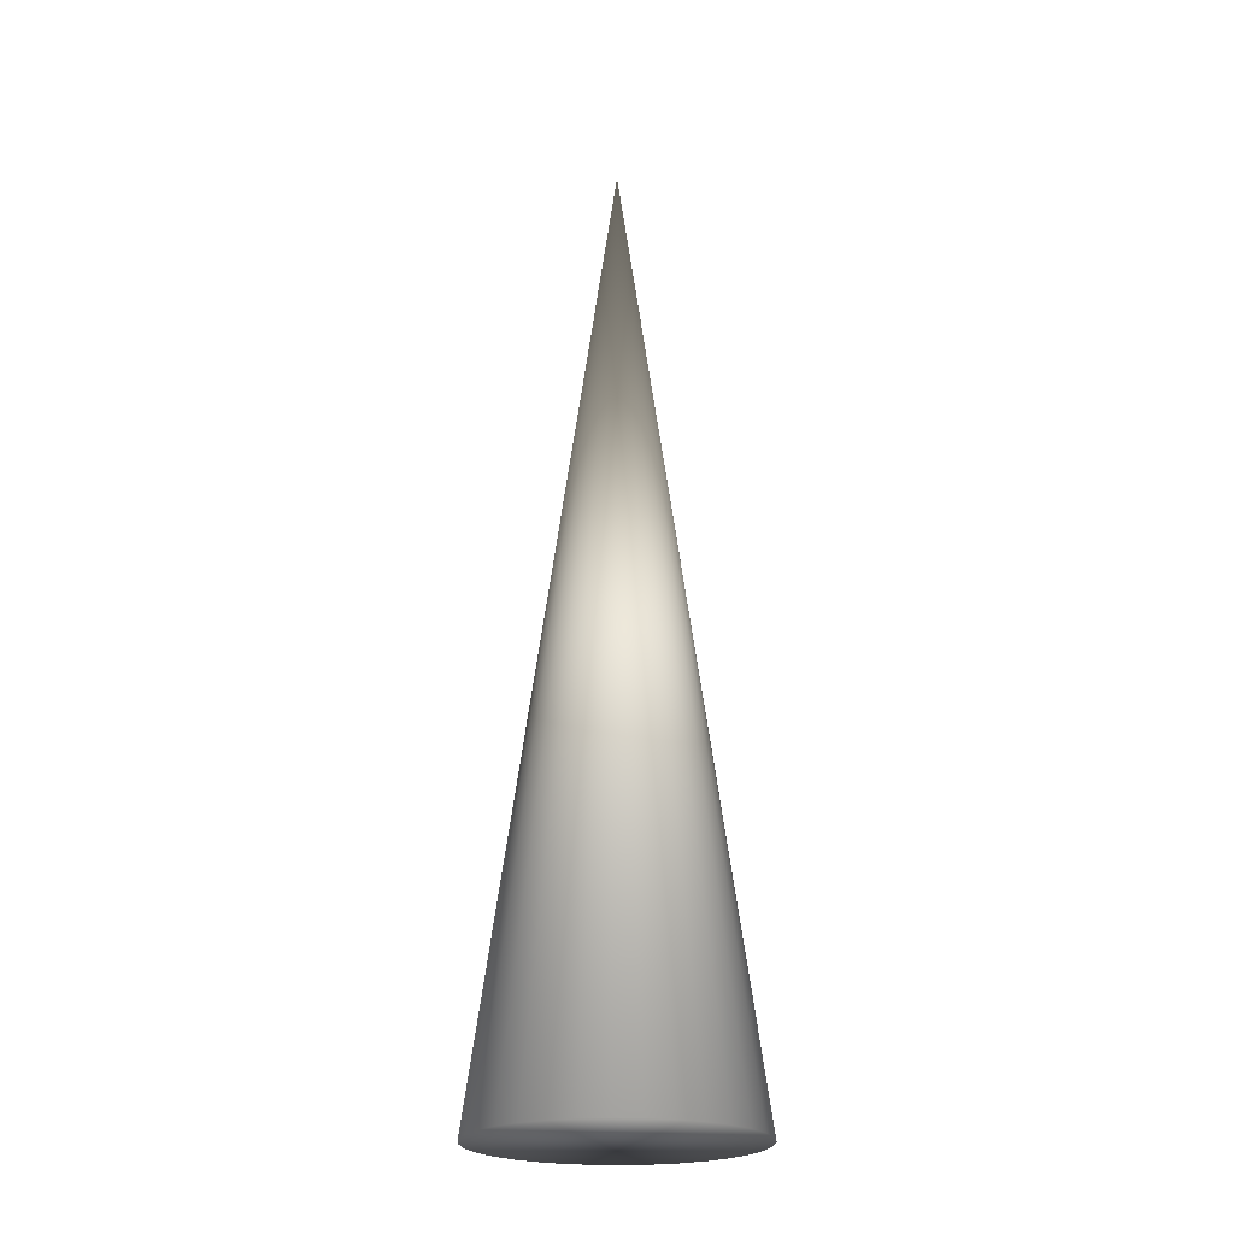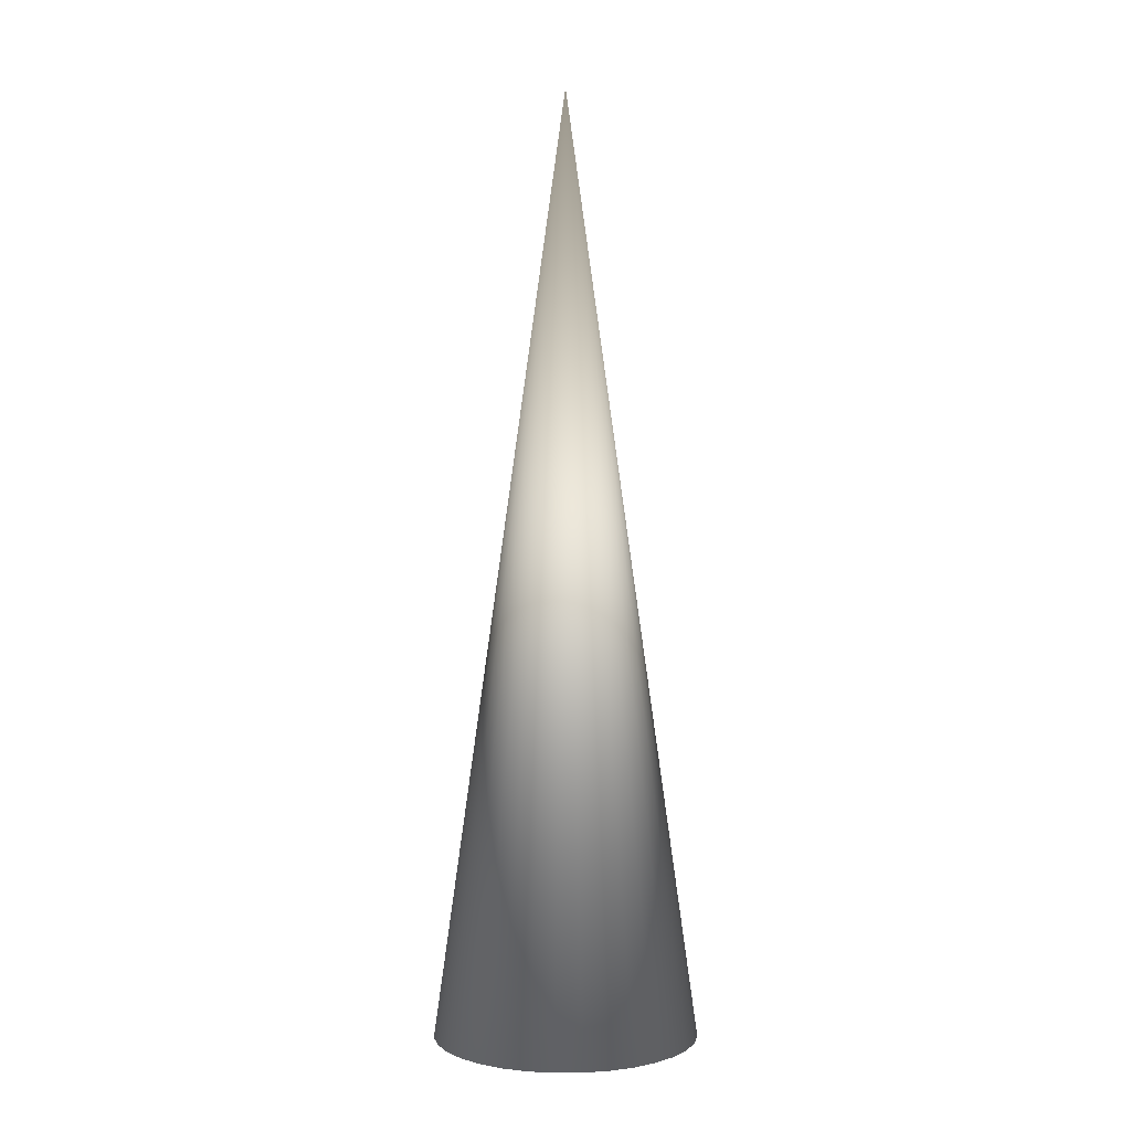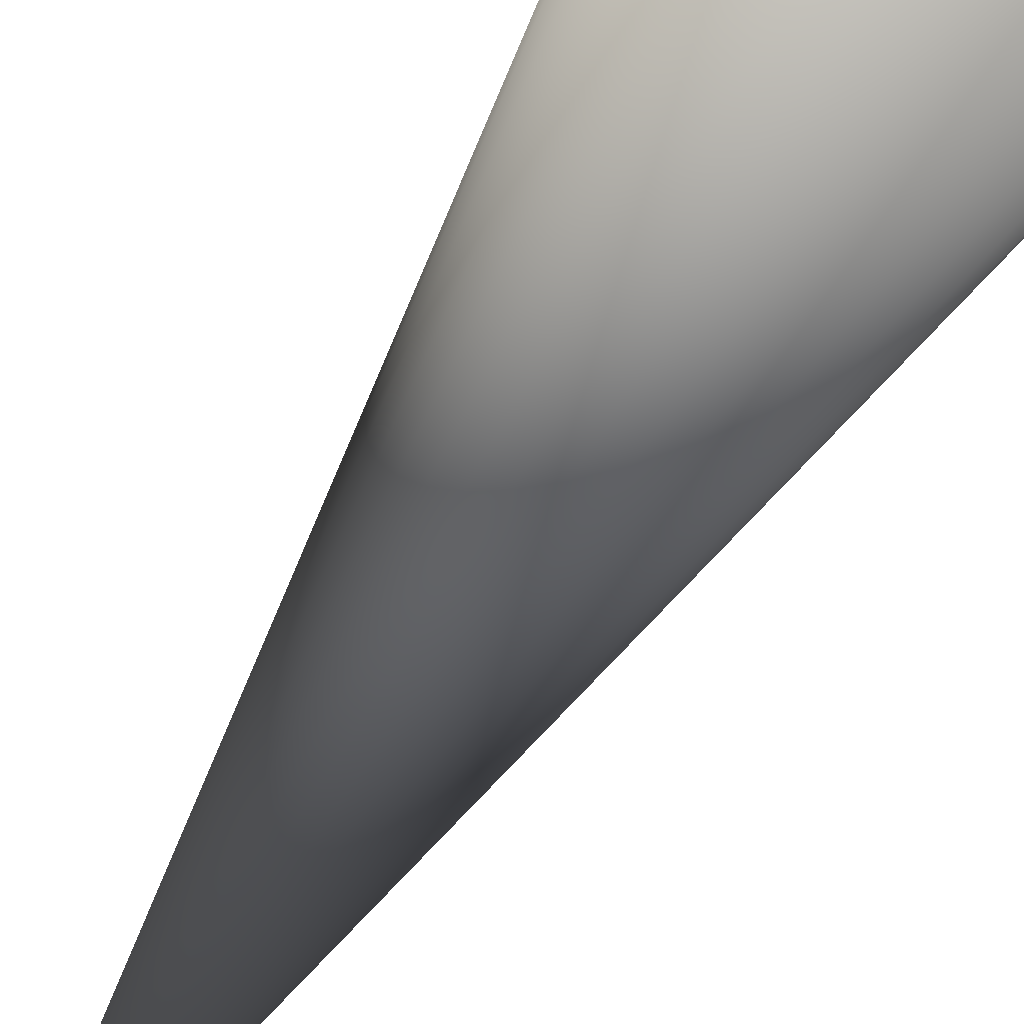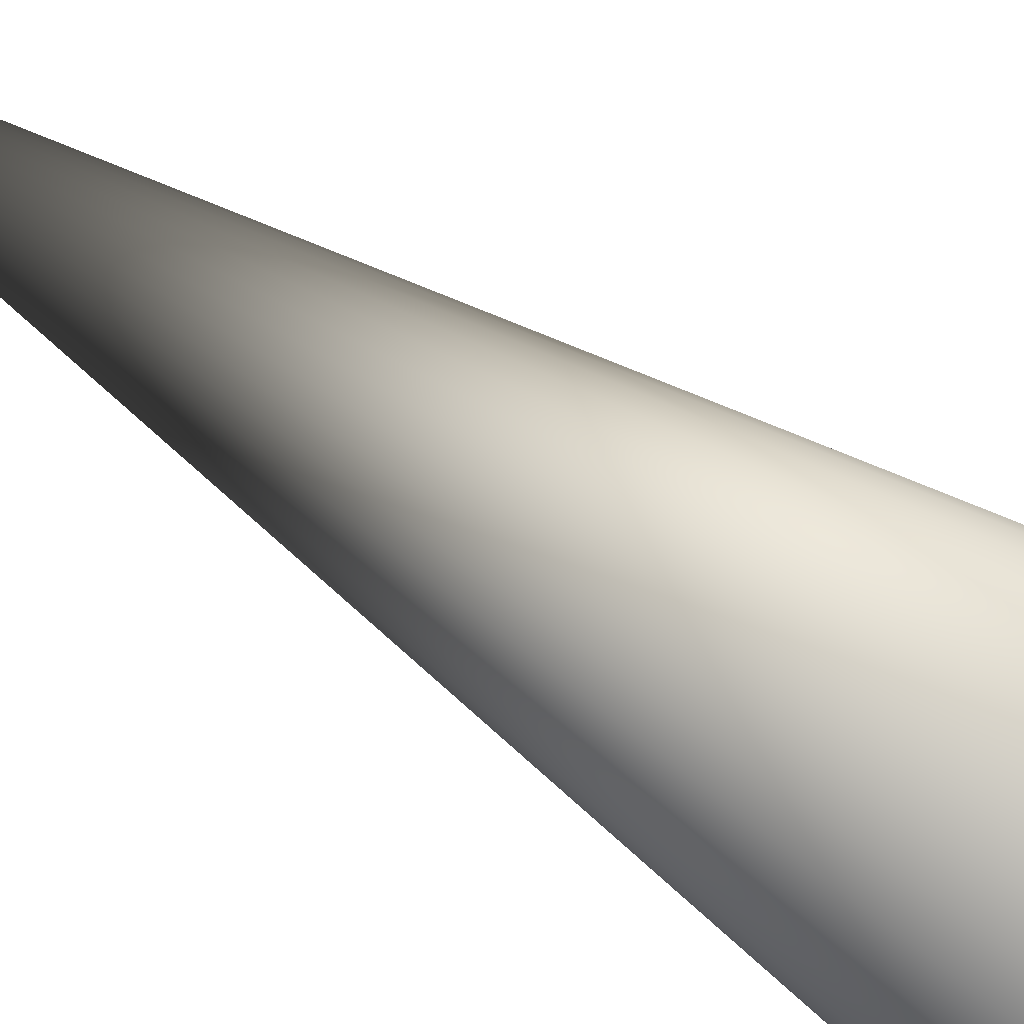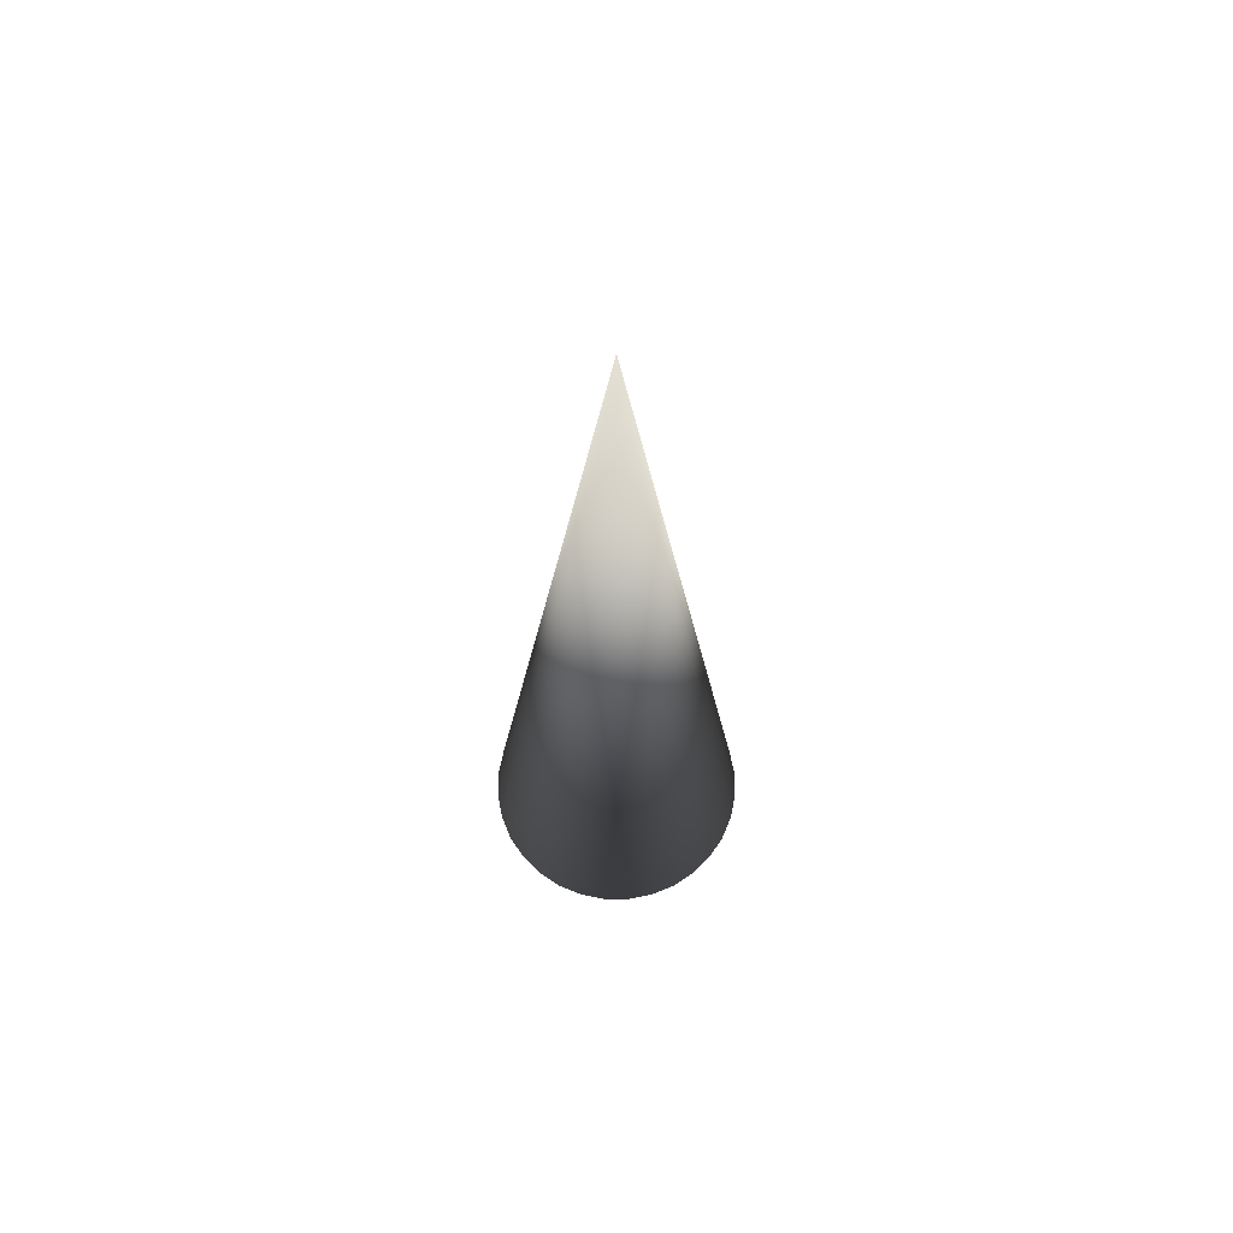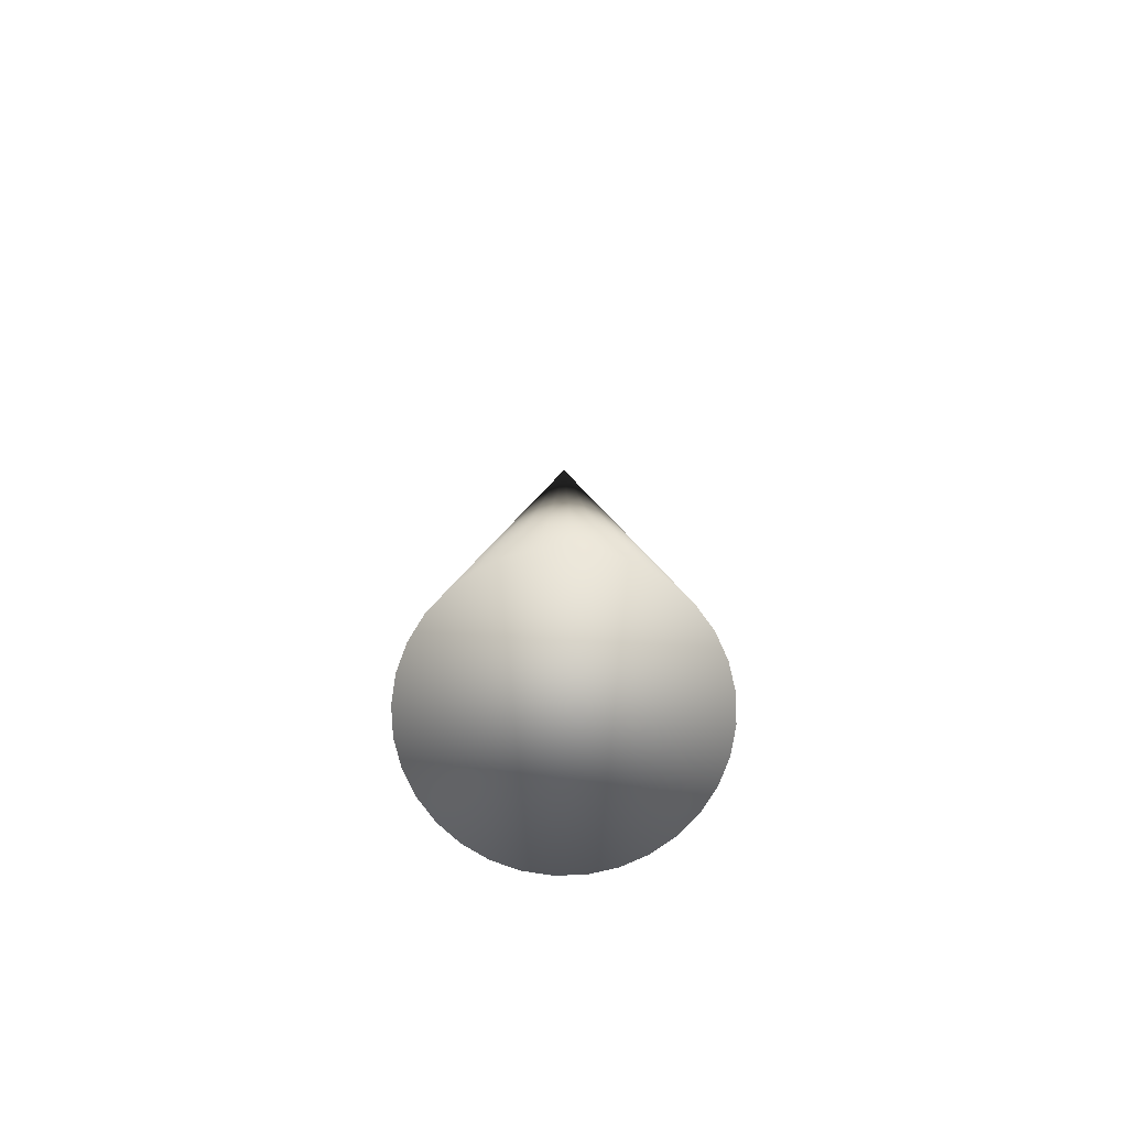
<metadata>
{"format":"obj","ext":"obj","renderer":"f3d","projection":"perspective","resolution":1024,"background":"white","views":[{"elev":-22.1,"azim":137.2,"up":"+Y"},{"elev":2.7,"azim":162.0,"up":"+Y"},{"elev":-54.2,"azim":-28.4,"up":"+Z"},{"elev":46.8,"azim":-50.0,"up":"+Z"},{"elev":66.6,"azim":118.3,"up":"+Y"},{"elev":-75.8,"azim":-25.9,"up":"+Y"}]}
</metadata>
<code>
o Cone
v 0 -1 -0.2809
v 0.05481 -1 -0.2755
v 0.1075 -1 -0.2596
v 0.1561 -1 -0.2336
v 0.1987 -1 -0.1987
v 0.2336 -1 -0.1561
v 0.2596 -1 -0.1075
v 0.2755 -1 -0.05481
v 0.2809 -1 0
v 0.2755 -1 0.05481
v 0.2596 -1 0.1075
v 0.2336 -1 0.1561
v 0.1987 -1 0.1987
v 0.1561 -1 0.2336
v 0.1075 -1 0.2596
v 0.05481 -1 0.2755
v -0 -1 0.2809
v -0.05481 -1 0.2755
v -0.1075 -1 0.2596
v -0.1561 -1 0.2336
v -0.1987 -1 0.1987
v -0.2336 -1 0.1561
v -0.2596 -1 0.1075
v -0.2755 -1 0.05481
v -0.2809 -1 -0
v -0.2755 -1 -0.05481
v -0.2596 -1 -0.1075
v -0.2336 -1 -0.1561
v -0.1987 -1 -0.1987
v -0.1561 -1 -0.2336
v -0.1075 -1 -0.2596
v -0.05481 -1 -0.2755
v 0 1 0
f 1 33 2
f 2 33 3
f 3 33 4
f 4 33 5
f 5 33 6
f 6 33 7
f 7 33 8
f 8 33 9
f 9 33 10
f 10 33 11
f 11 33 12
f 12 33 13
f 13 33 14
f 14 33 15
f 15 33 16
f 16 33 17
f 17 33 18
f 18 33 19
f 19 33 20
f 20 33 21
f 21 33 22
f 22 33 23
f 23 33 24
f 24 33 25
f 25 33 26
f 26 33 27
f 27 33 28
f 28 33 29
f 29 33 30
f 30 33 31
f 1 2 3 4 5 6 7 8 9 10 11 12 13 14 15 16 17 18 19 20 21 22 23 24 25 26 27 28 29 30 31 32
f 31 33 32
f 32 33 1

</code>
